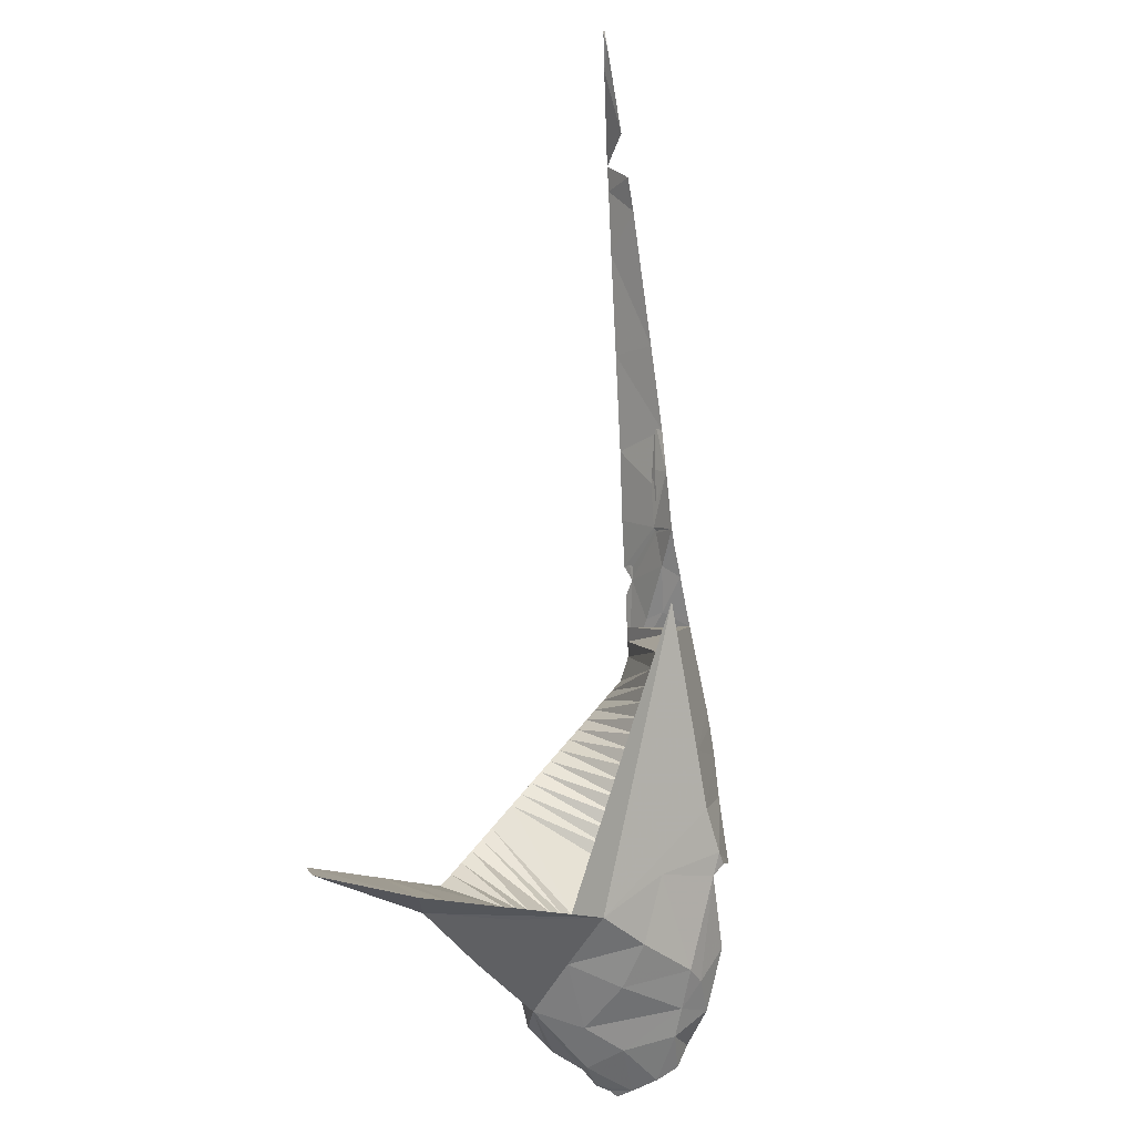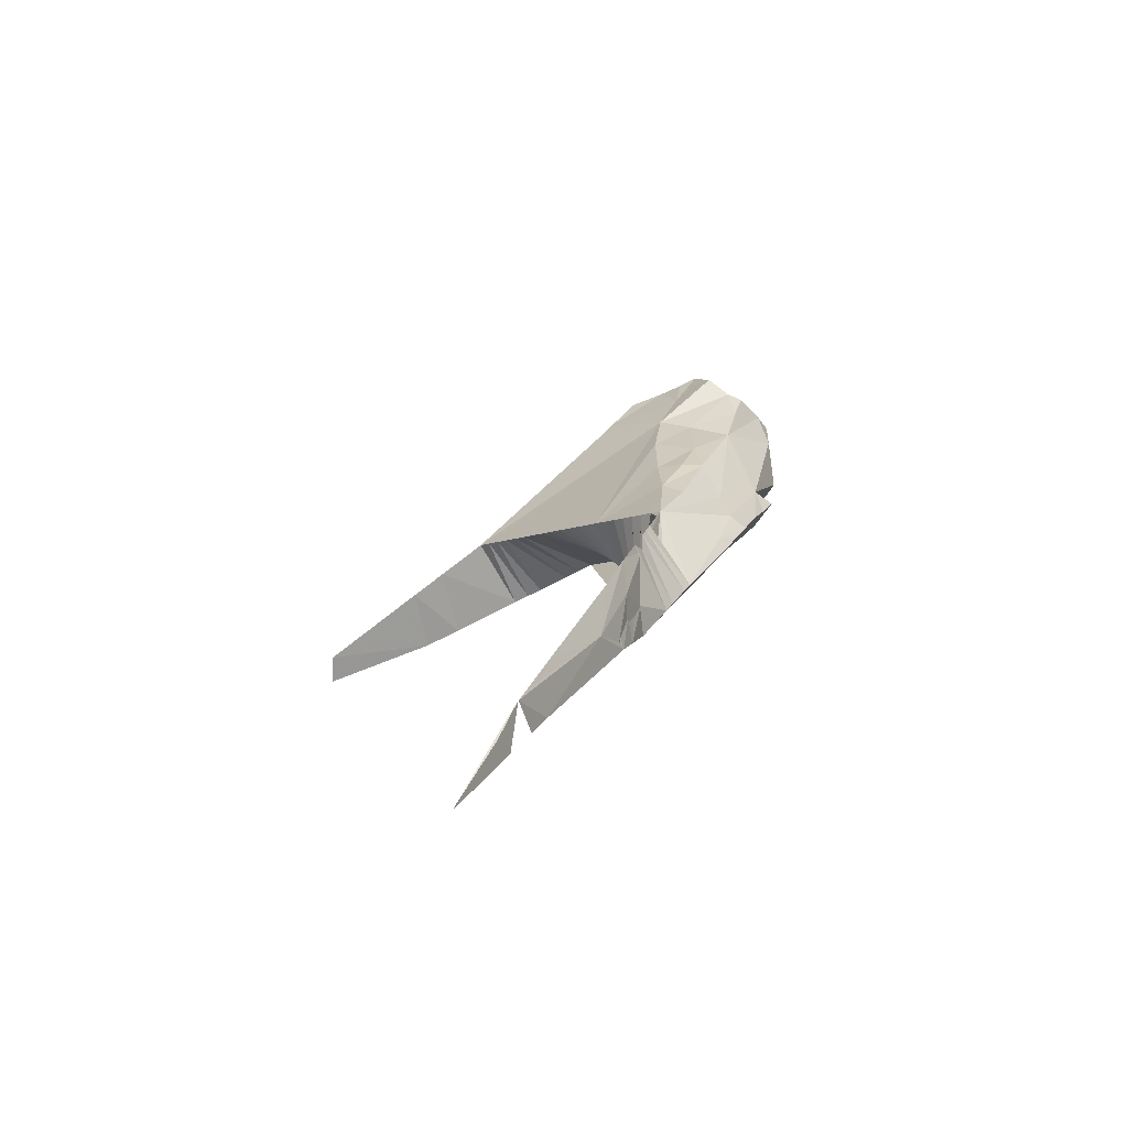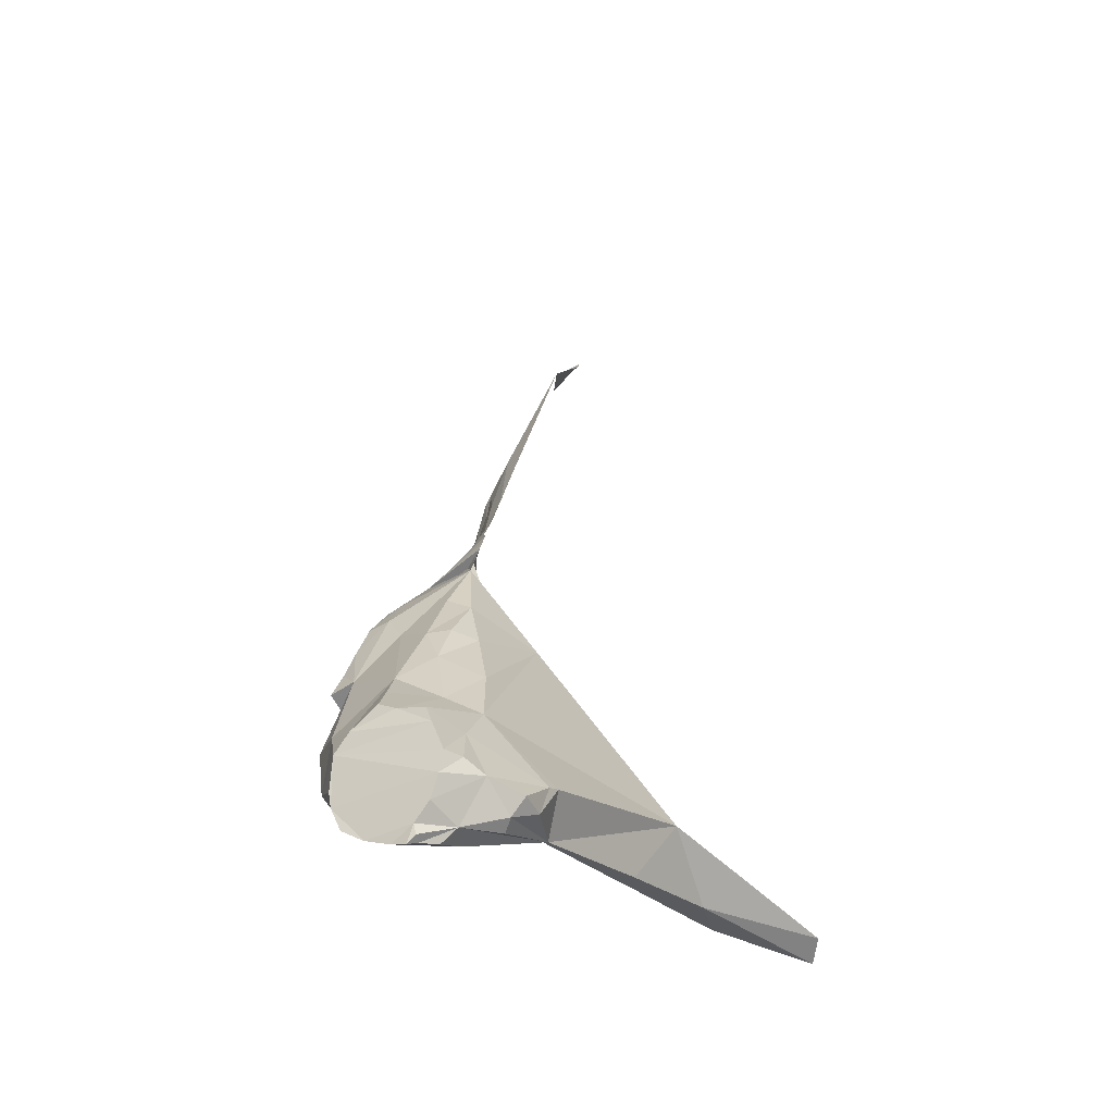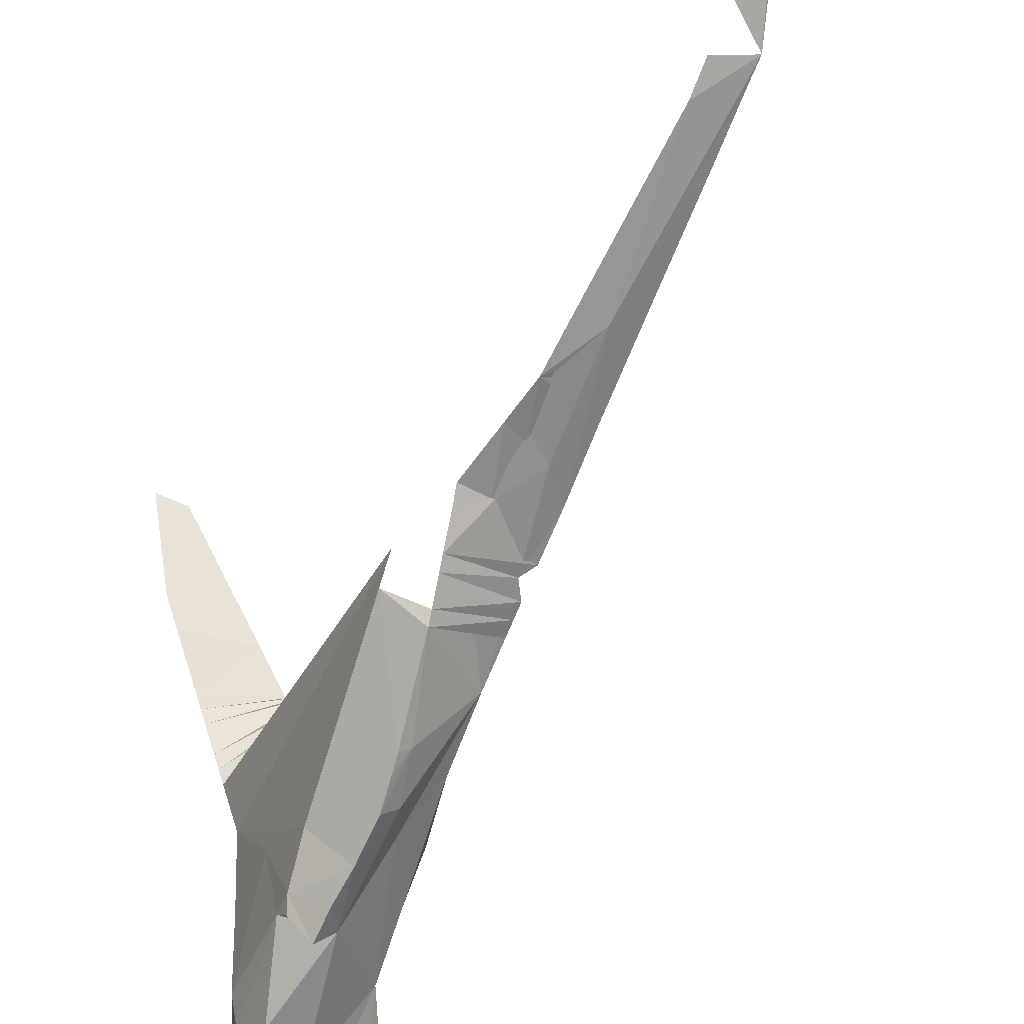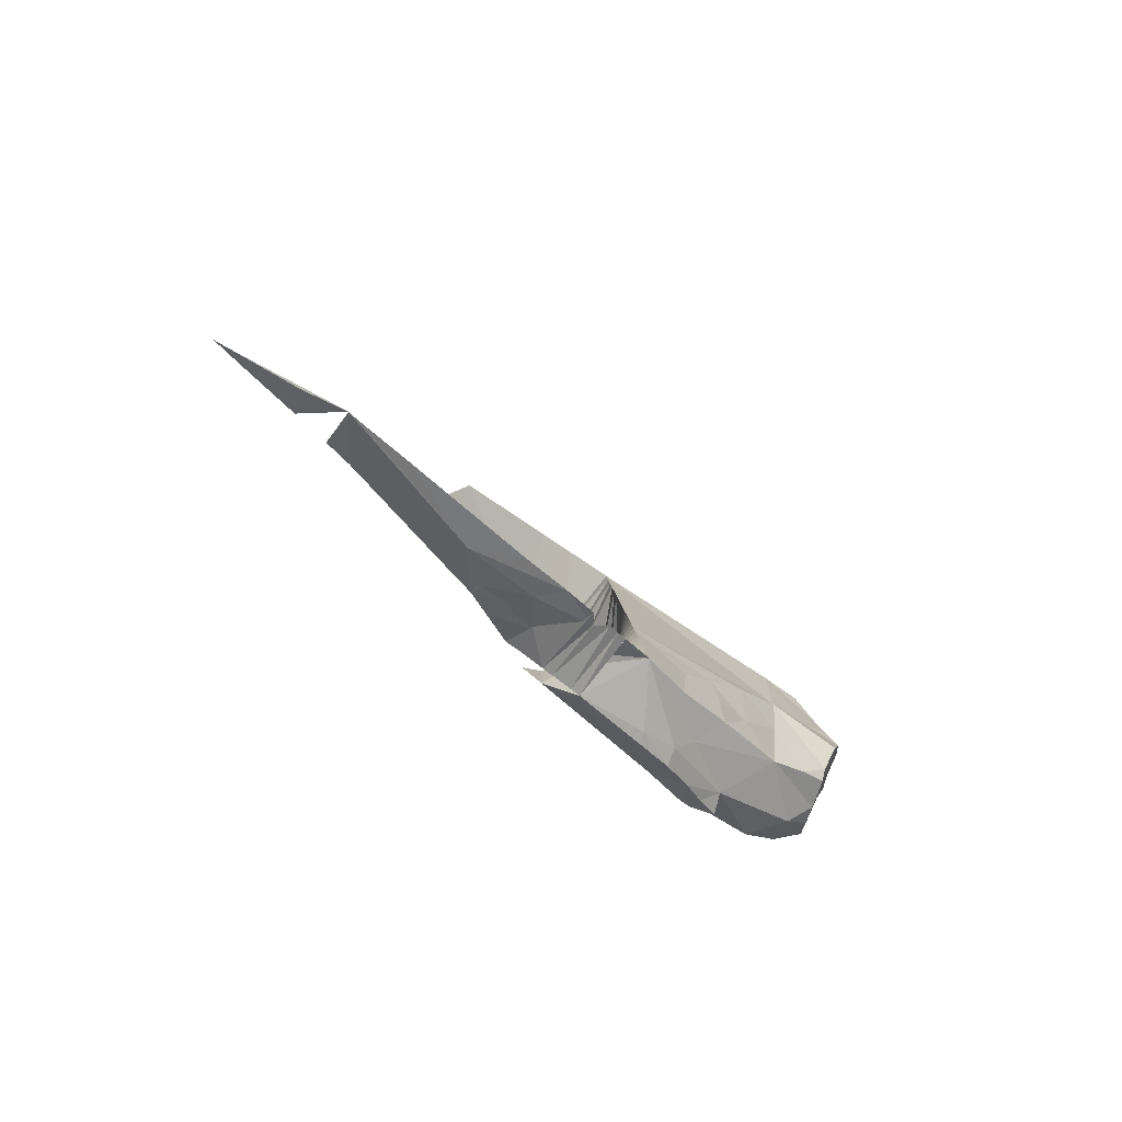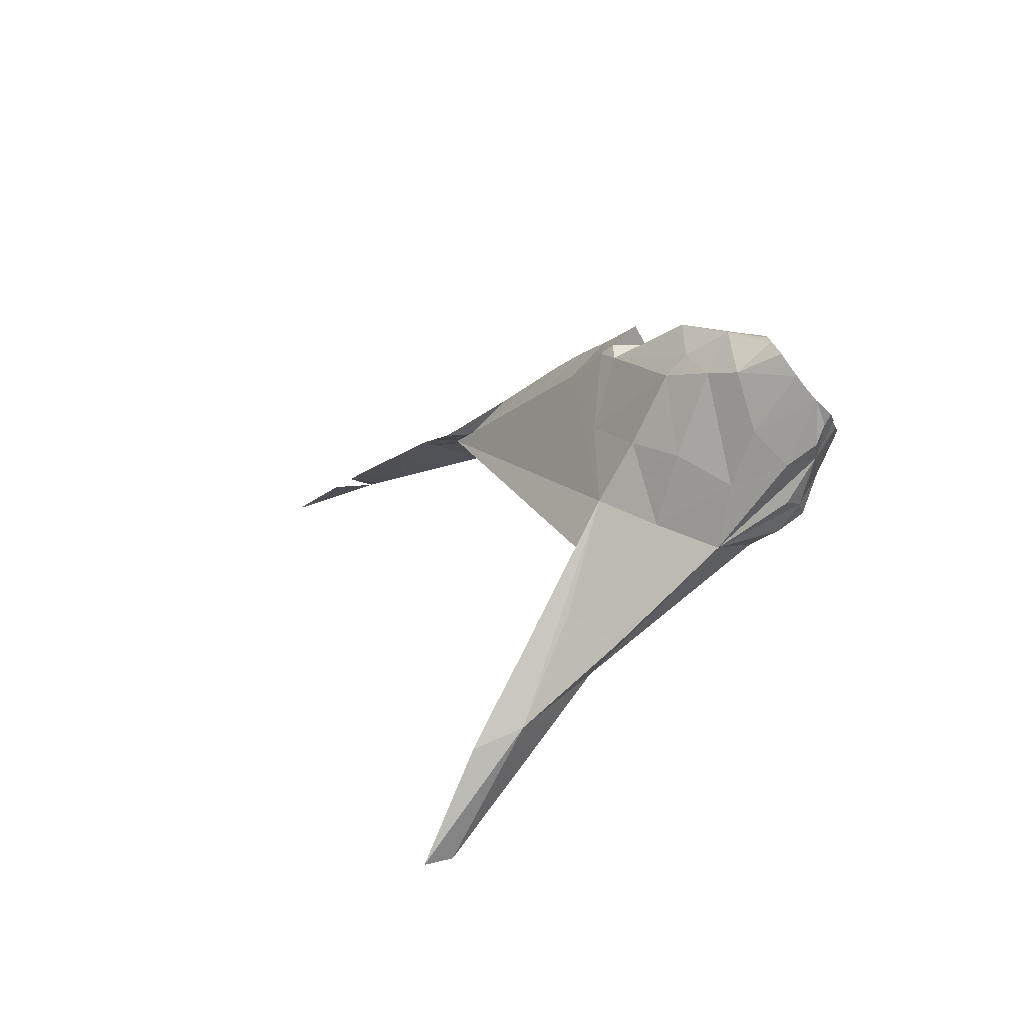
<metadata>
{"format":"obj","ext":"obj","renderer":"f3d","projection":"perspective","resolution":1024,"background":"white","views":[{"elev":-27.5,"azim":53.8,"up":"+Y"},{"elev":80.0,"azim":78.4,"up":"+Y"},{"elev":-30.9,"azim":-113.7,"up":"+Y"},{"elev":-47.4,"azim":129.5,"up":"+Z"},{"elev":67.9,"azim":154.0,"up":"+Y"},{"elev":-79.6,"azim":166.0,"up":"+Y"}]}
</metadata>
<code>
v -1.006 -0.2229 -1.307
v -1.011 -0.2261 -1.327
v -0.9173 -0.08793 -1.319
v -0.8266 0.1236 -1.205
v -1.01 -0.2338 -1.341
v -1.015 -0.2113 -1.303
v -1.001 -0.2284 -1.322
v -0.8668 0.01041 -1.26
v -0.874 -0.006911 -1.265
v -1.009 -0.2328 -1.333
v -1.011 -0.2189 -1.307
v -1.018 -0.2023 -1.328
v -0.9864 -0.2227 -1.331
v -1.007 -0.2137 -1.295
v -0.8772 -0.0382 -1.277
v -0.9603 -0.1191 -1.312
v -0.987 -0.1638 -1.325
v -0.9403 -0.1143 -1.326
v -0.8291 0.09888 -1.217
v -0.9691 -0.2032 -1.364
v -0.9007 -0.05699 -1.289
v -0.9324 -0.1567 -1.339
v -0.9751 -0.2156 -1.35
v -1 -0.1992 -1.284
v -0.9566 -0.1956 -1.351
v -1.017 -0.2074 -1.319
v -0.9289 -0.1024 -1.327
v -1.004 -0.201 -1.289
v -0.9536 -0.1794 -1.361
v -0.9652 -0.2062 -1.347
v -0.9311 -0.1627 -1.31
v -0.9906 -0.1683 -1.348
v -0.8882 -0.04287 -1.279
v -0.9097 -0.0574 -1.287
v -0.8405 0.1104 -1.215
v -0.9775 -0.1547 -1.341
v -0.9942 -0.1714 -1.312
v -0.9307 -0.2039 -1.19
v -0.9448 -0.1416 -1.346
v -1.007 -0.1876 -1.323
v -0.984 -0.2172 -1.308
v -0.9706 -0.1377 -1.321
v -0.943 -0.09576 -1.308
v -0.9586 -0.1218 -1.322
v -0.8891 -0.009845 -1.268
v -0.8854 -0.02976 -1.274
v -0.9621 -0.1992 -1.283
v -0.9485 -0.1 -1.3
v -0.9785 -0.1472 -1.305
v -0.9754 -0.1829 -1.363
v -0.9455 -0.1894 -1.311
v -0.9626 -0.2039 -1.312
v -0.9861 -0.2138 -1.282
v -0.9375 -0.1951 -1.238
v -0.9582 -0.2088 -1.234
v -0.939 -0.1088 -1.267
v -0.9166 -0.09531 -1.326
v -0.8221 0.1135 -1.208
v -0.8681 0.03043 -1.252
v -0.8788 -0.06424 -1.276
v -0.8792 -0.01059 -1.267
v -0.8856 -0.02717 -1.273
v -0.9308 -0.1507 -1.344
v -1.004 -0.2337 -1.349
v -1.012 -0.2279 -1.344
v -0.9883 -0.2245 -1.362
v -1.013 -0.2323 -1.343
v -1.017 -0.2201 -1.34
v -0.9842 -0.2088 -1.366
v -1.019 -0.2107 -1.338
v -1.011 -0.2355 -1.345
v -1.003 -0.1808 -1.349
v -0.9987 -0.1781 -1.354
v -0.9318 -0.0722 -1.294
v -0.9512 -0.1936 -1.341
v -0.9617 -0.122 -1.301
v -0.8841 -0.04784 -1.285
v -0.9273 -0.1475 -1.339
v -0.9186 -0.1335 -1.325
v -0.8885 -0.08437 -1.275
v -0.8917 -0.09065 -1.275
v -0.8948 -0.09692 -1.276
v -0.898 -0.1032 -1.277
v -0.9011 -0.1095 -1.277
v -0.9042 -0.1157 -1.278
v -0.9074 -0.122 -1.278
v -0.9105 -0.1283 -1.279
v -0.9137 -0.1346 -1.28
v -0.9168 -0.1408 -1.28
v -0.92 -0.1471 -1.281
v -0.9231 -0.1534 -1.281
v -0.9263 -0.1597 -1.282
v -0.9294 -0.166 -1.283
v -0.934 -0.1886 -1.264
v -0.9325 -0.1899 -1.258
v -0.9309 -0.1912 -1.251
v -0.9277 -0.1937 -1.238
v -0.9261 -0.195 -1.231
v -0.9246 -0.1963 -1.224
v -0.9171 -0.2022 -1.193
v -0.9133 -0.2053 -1.177
v -0.9055 -0.2094 -1.127
v -0.9163 -0.2024 -1.13
v -0.9371 -0.1909 -1.176
v -0.9439 -0.1871 -1.191
v -0.9535 -0.1817 -1.213
v -0.9523 -0.1762 -1.217
v -0.9512 -0.1706 -1.221
v -0.9501 -0.165 -1.225
v -0.949 -0.1593 -1.229
v -0.9479 -0.1537 -1.234
v -0.9457 -0.1425 -1.242
v -0.9446 -0.1369 -1.246
v -0.9435 -0.1312 -1.25
v -0.9424 -0.1256 -1.254
v -0.9413 -0.12 -1.258
v -0.9401 -0.1144 -1.263
v -0.938 -0.1035 -1.271
v -0.9369 -0.09828 -1.275
v -0.9359 -0.09304 -1.278
v -0.9348 -0.08779 -1.282
v -0.9338 -0.08255 -1.286
v -0.9327 -0.0773 -1.29
v -0.9289 -0.06655 -1.292
v -0.9262 -0.06104 -1.289
v -0.9235 -0.05553 -1.287
v -0.9207 -0.05002 -1.284
v -0.918 -0.0445 -1.282
v -0.9107 -0.03988 -1.28
v -0.9125 -0.03348 -1.277
v -0.9042 -0.01653 -1.27
v -0.8077 0.1415 -1.19
v -0.9133 -0.08997 -1.322
v -0.8912 0.008418 -1.259
v -0.8845 -0.07422 -1.283
v -0.9073 -0.1138 -1.311
v -0.9388 -0.1848 -1.284
v -0.8404 0.1103 -1.215
v -0.8043 0.1484 -1.186
v -0.8739 0.04316 -1.244
v -0.8561 0.07903 -1.229
v -0.8447 0.1016 -1.219
v -0.8154 0.1359 -1.195
v -0.8059 0.1455 -1.187
v -0.8642 0.00675 -1.261
v -0.8871 -0.05176 -1.289
v -0.8926 -0.05921 -1.296
v -0.8953 -0.06294 -1.299
v -0.9225 -0.105 -1.333
v -0.9291 -0.1209 -1.341
v -0.9336 -0.1341 -1.347
v -0.9384 -0.1459 -1.353
v -1.013 -0.1833 -1.341
v -1.015 -0.1894 -1.34
v -1.02 -0.2018 -1.336
v -0.995 -0.2298 -1.356
v -0.9847 -0.2149 -1.365
v -0.9853 -0.1946 -1.365
v -0.9902 -0.1867 -1.361
v -0.8587 0.02175 -1.254
v -0.8346 0.08739 -1.224
v -0.868 -0.009951 -1.266
v -0.8527 0.03806 -1.247
v -0.8527 0.03791 -1.247
v -0.8681 -0.01014 -1.266
v -0.8681 -0.01019 -1.266
v -0.8528 0.03784 -1.247
v -0.8681 -0.0102 -1.266
v -0.8668 -0.004492 -1.264
v -0.8346 0.08741 -1.224
v -0.8346 0.08741 -1.224
v -0.8217 0.1141 -1.208
v -0.8346 0.08741 -1.224
v -0.8733 -0.0334 -1.273
v -0.8733 -0.03331 -1.272
v -0.8733 -0.0333 -1.272
v -0.8121 0.1329 -1.196
v -0.8738 -0.03402 -1.273
v -0.834 0.08862 -1.223
v -0.868 -0.01012 -1.266
v -0.8085 0.1399 -1.192
g texture_0
f 72 73 32
f 22 31 78
f 2 10 5
f 149 57 3
f 4 58 139
f 64 71 5
f 66 156 23
f 39 63 152
f 158 50 159
f 6 14 11
f 10 7 64
f 39 152 151
f 50 36 159
f 149 3 27
f 8 9 180
f 68 2 65
f 65 2 67
f 67 2 5
f 63 39 22
f 12 26 70
f 5 10 64
f 157 23 20
f 16 44 48
f 16 76 42
f 72 154 159
f 36 42 17
f 153 154 72
f 36 39 18
f 20 23 30
f 3 148 74
f 158 159 154
f 50 158 20
f 21 77 33
f 74 21 34
f 150 27 39
f 24 53 14
f 25 29 20
f 25 75 22
f 2 68 26
f 155 158 154
f 158 155 70
f 69 158 157
f 1 2 11
f 11 2 26
f 157 158 70
f 14 53 11
f 74 27 3
f 28 6 26
f 28 24 14
f 50 20 29
f 23 13 30
f 23 156 13
f 7 13 64
f 70 156 157
f 66 157 156
f 70 68 156
f 34 33 129
f 30 75 25
f 139 144 4
f 1 53 2
f 32 73 36
f 68 65 156
f 11 53 1
f 9 45 46
f 33 34 21
f 33 174 46
f 32 17 72
f 37 40 153
f 65 64 156
f 40 28 26
f 67 71 65
f 59 8 145
f 36 73 159
f 37 72 17
f 28 37 24
f 26 12 40
f 40 37 28
f 18 74 43
f 64 65 71
f 22 75 31
f 21 148 147
f 7 53 41
f 53 47 41
f 13 41 30
f 159 73 72
f 40 12 155
f 62 176 15
f 19 179 142
f 2 53 7
f 42 76 49
f 43 44 18
f 43 74 48
f 37 56 117
f 45 8 59
f 46 129 33
f 137 51 47
f 47 53 55
f 42 44 16
f 48 76 16
f 48 74 123
f 76 56 49
f 49 37 17
f 50 39 36
f 129 45 131
f 129 74 34
f 51 75 52
f 137 31 51
f 52 47 51
f 52 30 41
f 53 106 55
f 24 106 53
f 137 47 54
f 54 38 137
f 142 138 19
f 55 38 54
f 63 22 78
f 143 58 35
f 69 157 20
f 67 5 71
f 58 143 177
f 143 132 181
f 32 36 17
f 143 144 132
f 144 139 132
f 22 29 25
f 50 29 39
f 38 101 100
f 31 75 51
f 46 45 129
f 55 54 47
f 27 18 39
f 141 142 170
f 55 106 38
f 39 29 22
f 70 155 12
f 10 2 7
f 140 141 163
f 52 41 47
f 28 14 6
f 75 30 52
f 11 26 6
f 41 13 7
f 30 25 20
f 134 140 145
f 70 26 68
f 56 76 48
f 56 37 49
f 131 45 59
f 59 138 142
f 24 37 106
f 18 27 74
f 45 9 8
f 145 61 134
f 44 36 18
f 48 44 43
f 42 36 44
f 49 17 42
f 46 168 9
f 131 134 61
f 148 21 74
f 62 61 165
f 131 61 62
f 131 62 130
f 15 77 62
f 59 145 160
f 130 62 77
f 146 129 77
f 130 77 129
f 8 162 145
f 129 146 128
f 146 147 128
f 147 127 128
f 147 148 127
f 33 77 15
f 126 127 148
f 135 125 126
f 79 78 31
f 135 126 148
f 60 80 135
f 136 79 137
f 125 135 80
f 80 124 125
f 80 81 124
f 74 124 123
f 123 124 81
f 81 122 123
f 81 82 122
f 82 121 122
f 82 83 121
f 83 120 121
f 83 84 120
f 84 119 120
f 84 85 119
f 85 118 119
f 85 86 118
f 81 80 60
f 82 81 60
f 83 82 60
f 84 83 60
f 85 84 60
f 86 85 60
f 87 86 60
f 88 87 60
f 89 88 60
f 90 89 60
f 91 90 60
f 92 91 60
f 93 92 60
f 86 56 118
f 86 87 56
f 94 137 38
f 87 117 56
f 87 88 117
f 95 94 38
f 96 95 38
f 97 96 38
f 88 116 117
f 98 97 38
f 99 98 38
f 88 89 116
f 89 115 116
f 100 99 38
f 89 90 115
f 90 114 115
f 90 91 114
f 91 113 114
f 91 92 113
f 92 112 113
f 102 101 38
f 92 93 112
f 137 94 60
f 93 60 94
f 103 102 38
f 112 93 94
f 95 111 94
f 112 94 111
f 96 110 95
f 111 95 110
f 97 109 96
f 104 103 38
f 110 96 109
f 97 108 109
f 105 104 38
f 97 98 108
f 106 105 38
f 98 107 108
f 107 106 37
f 108 107 37
f 109 108 37
f 110 109 37
f 111 110 37
f 112 111 37
f 98 99 107
f 113 112 37
f 114 113 37
f 115 114 37
f 116 115 37
f 117 116 37
f 118 56 48
f 119 118 48
f 120 119 48
f 121 120 48
f 122 121 48
f 123 122 48
f 124 74 129
f 125 124 129
f 126 125 129
f 127 126 129
f 128 127 129
f 99 106 107
f 99 105 106
f 99 100 105
f 100 104 105
f 131 130 129
f 134 131 59
f 100 101 104
f 104 101 103
f 101 102 103
f 148 133 135
f 136 135 133
f 140 134 59
f 57 136 133
f 149 136 57
f 150 79 149
f 136 149 79
f 78 79 150
f 150 151 78
f 141 140 59
f 151 152 78
f 63 78 152
f 142 141 59
f 143 35 4
f 144 143 4
f 58 132 139
f 15 178 33
f 146 77 21
f 147 146 21
f 57 133 3
f 150 149 27
f 151 150 39
f 153 72 37
f 154 153 40
f 155 154 40
f 156 64 13
f 157 66 23
f 158 69 20
f 135 137 60
f 136 137 135
f 35 58 4
f 138 173 19
f 137 79 31
f 133 148 3
f 58 172 132
f 180 162 8
f 174 175 46
f 176 178 15
f 179 170 142
f 177 172 58
f 181 177 143
f 170 171 141
f 163 141 171
f 163 164 140
f 160 145 140
f 160 140 164
f 165 61 145
f 165 145 169
f 168 180 9
f 165 166 62
f 176 62 166
f 160 167 59
f 173 138 59
f 173 59 161
f 162 169 145
f 161 59 167
f 168 46 175
f 178 174 33
f 173 179 19
f 172 181 132

</code>
